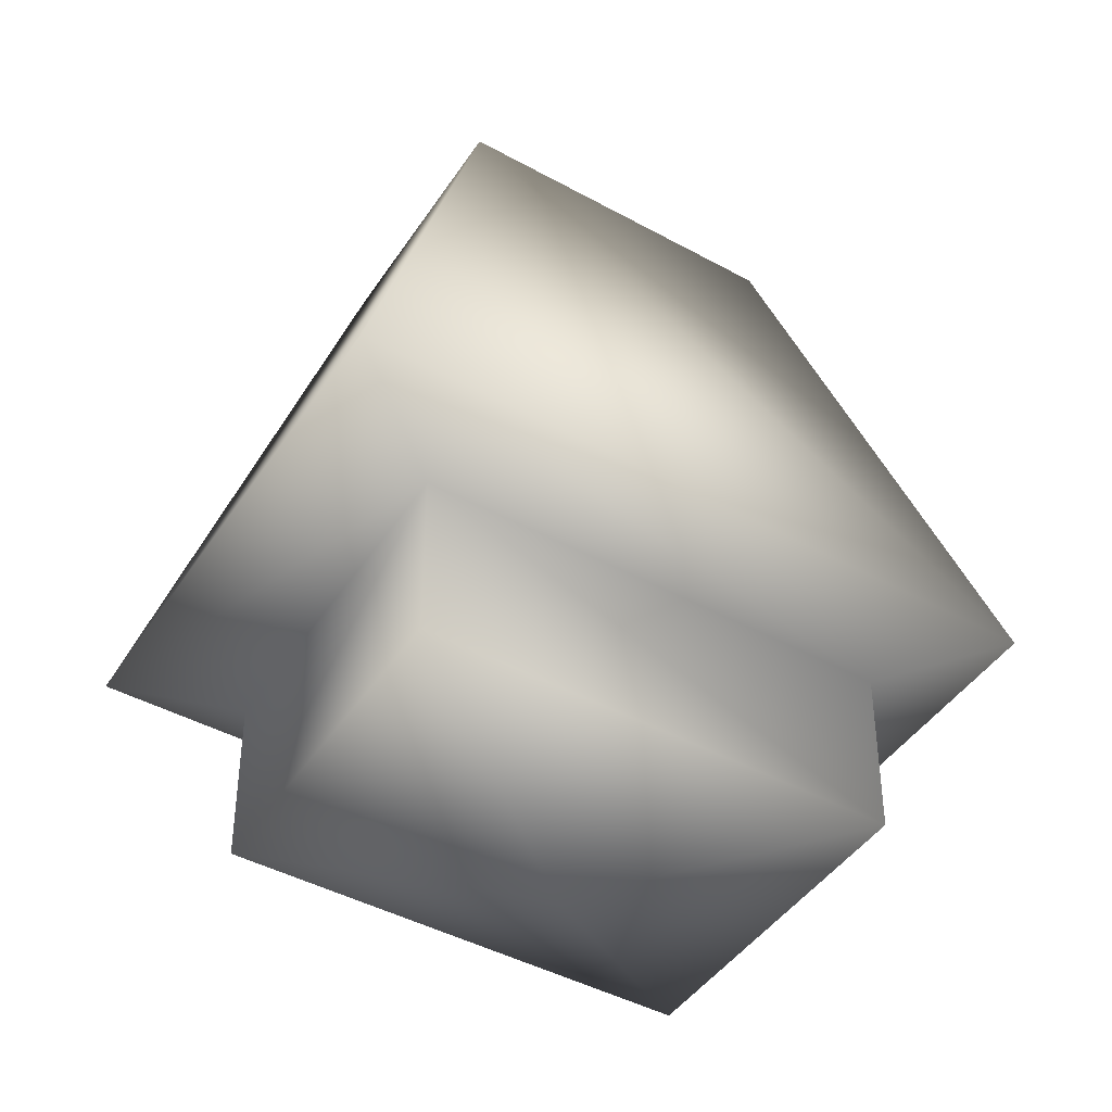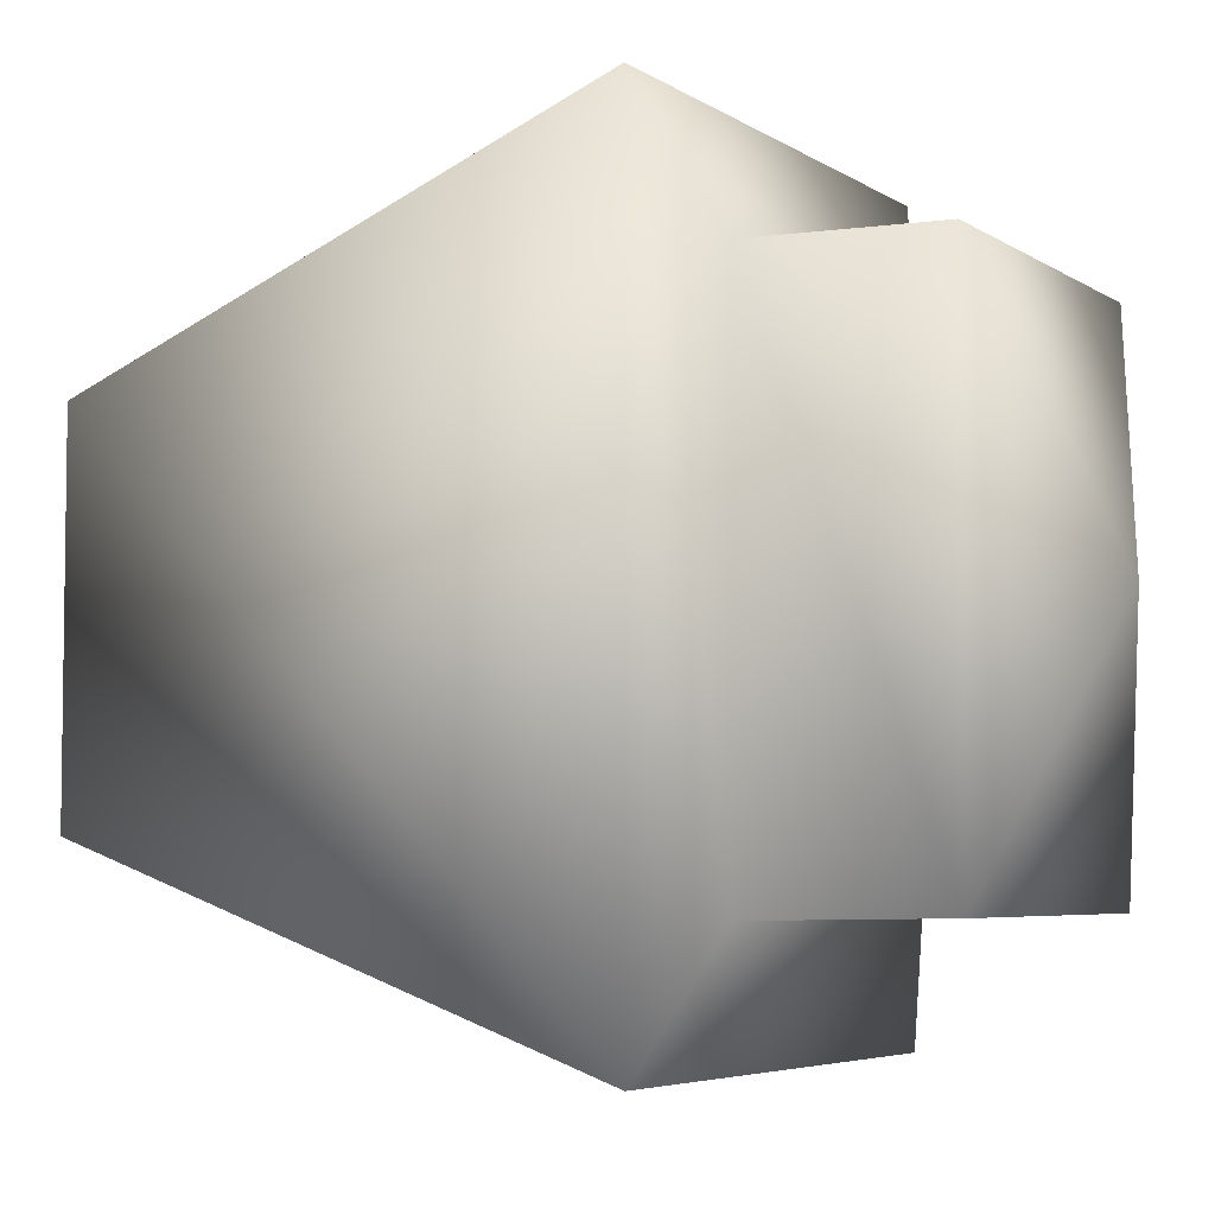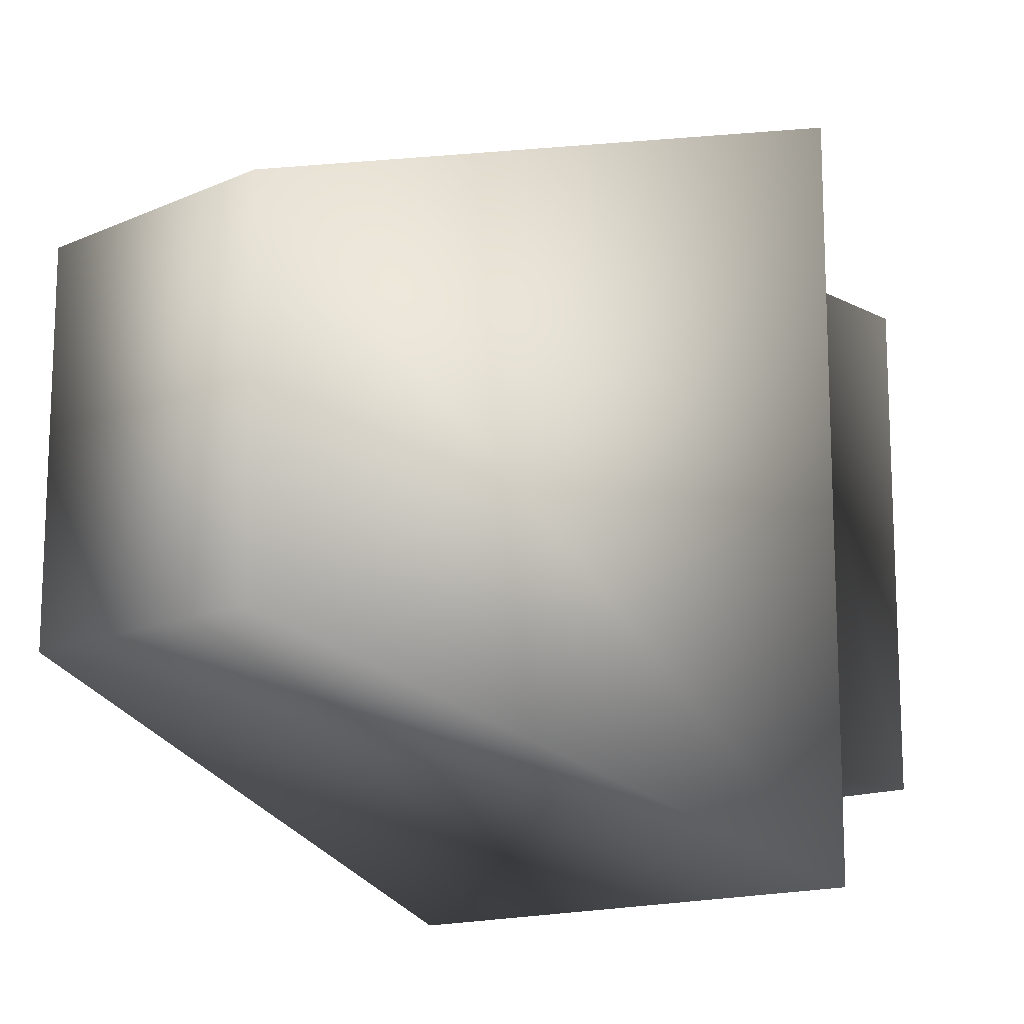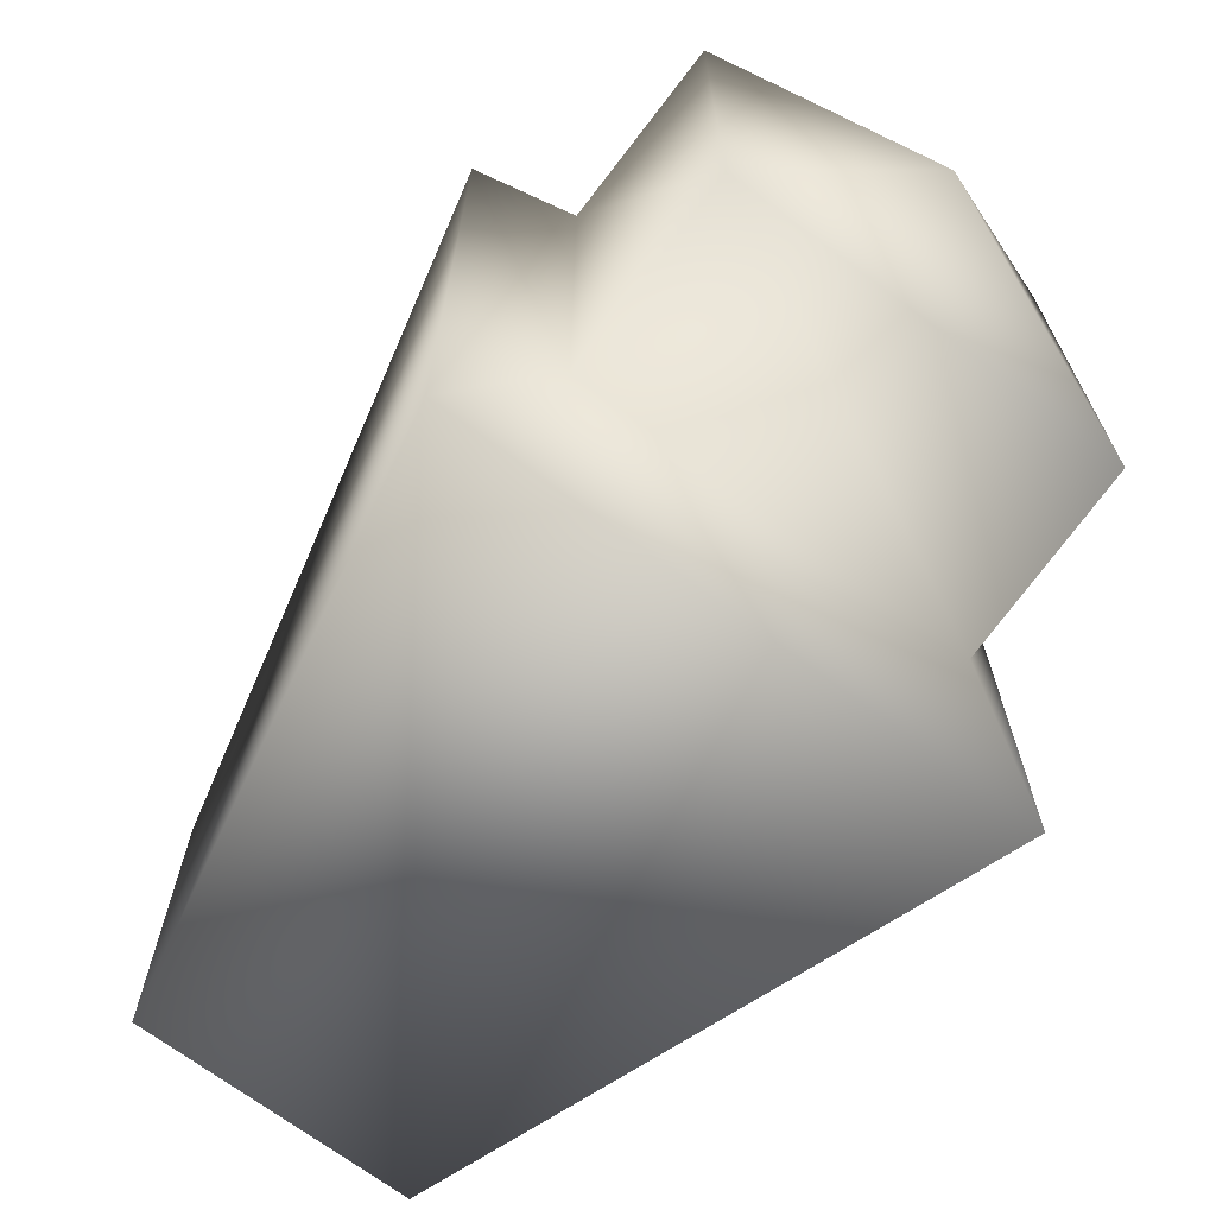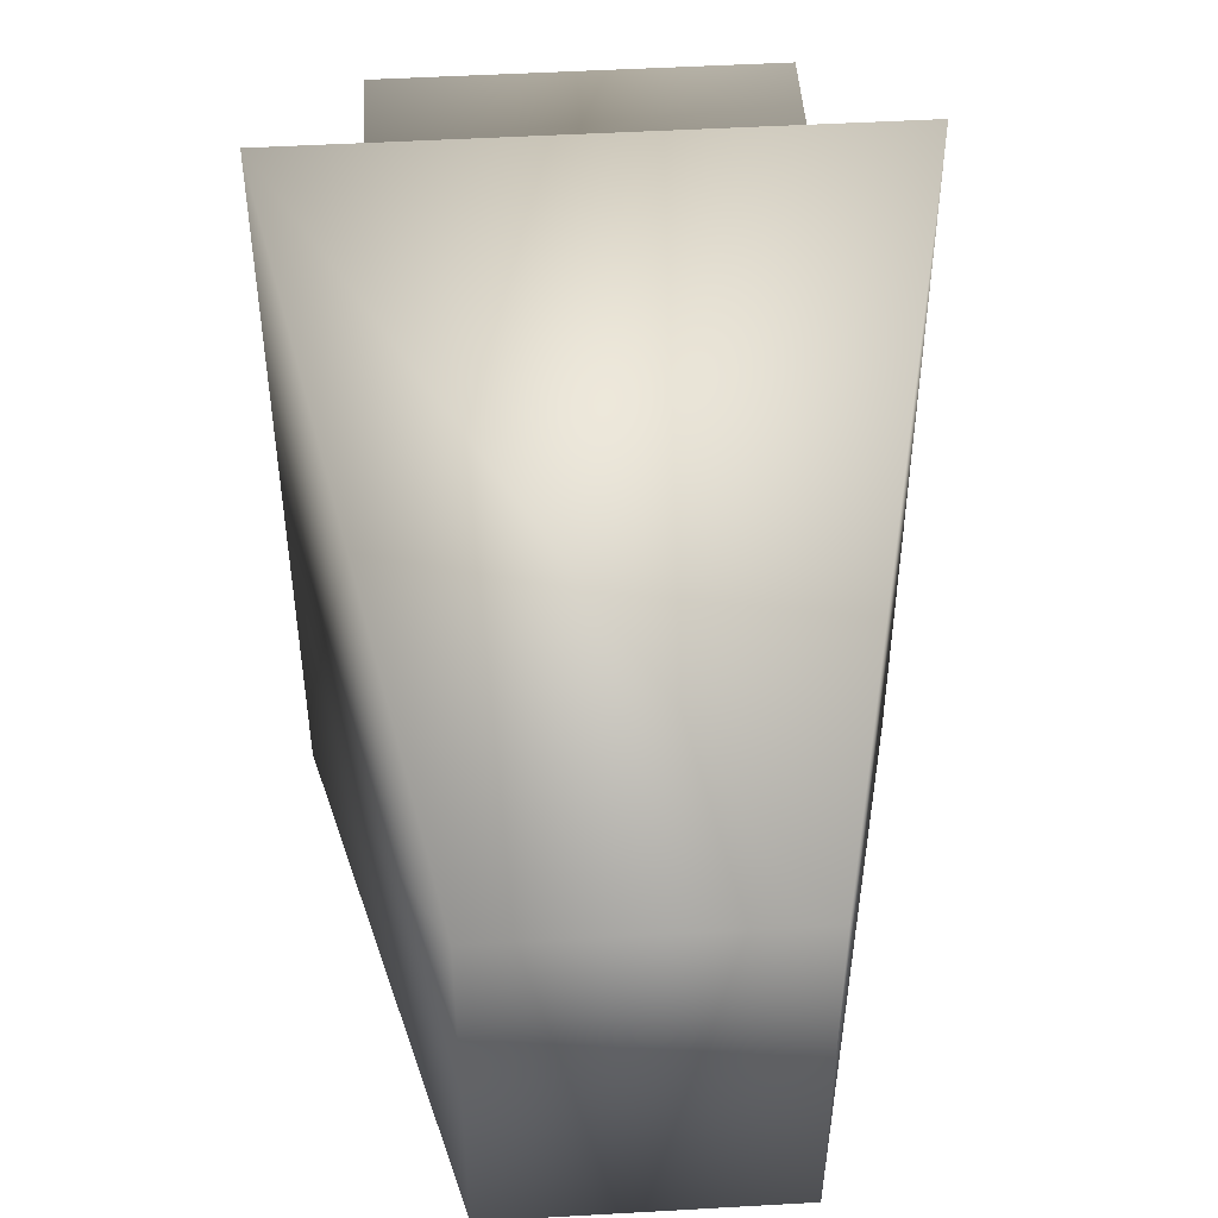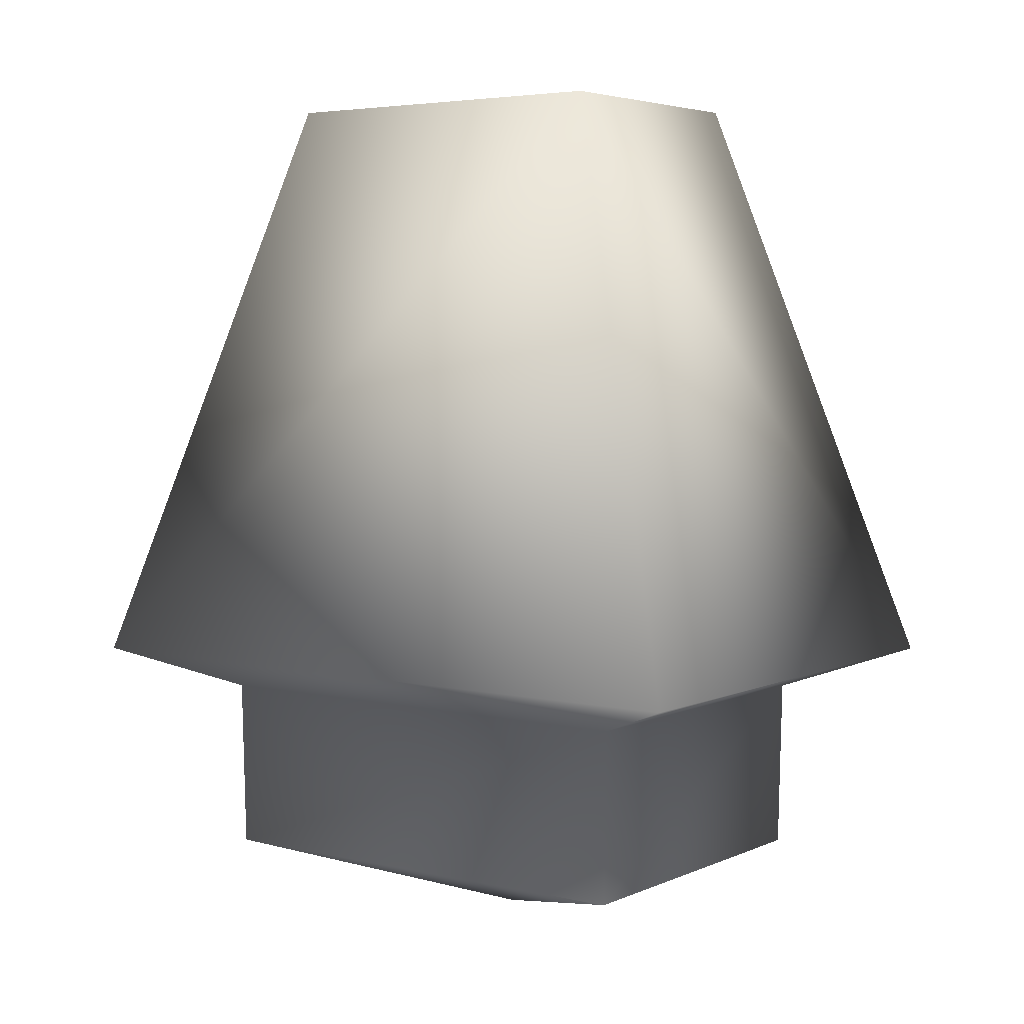
<metadata>
{"format":"obj","ext":"obj","renderer":"f3d","projection":"perspective","resolution":1024,"background":"white","views":[{"elev":-45.7,"azim":58.0,"up":"+Y"},{"elev":-5.1,"azim":-62.0,"up":"+Z"},{"elev":-14.5,"azim":-136.3,"up":"+Z"},{"elev":-70.0,"azim":-36.6,"up":"+Z"},{"elev":49.2,"azim":176.4,"up":"+Z"},{"elev":4.5,"azim":-53.8,"up":"+Y"}]}
</metadata>
<code>
o Batter_righthand_Cube.004
v 0.1066 -0.282 0.08447
v -0.016 -0.282 -0.08447
v 0.1066 -0.282 -0.08447
v -0.016 -0.282 0.08447
v -0.000416 0.000153 0.06299
v 0.091 0.000153 0.06299
v -0.000416 0.000153 -0.06299
v 0.091 0.000153 -0.06299
v 0.04529 -0.306 0
v -0.04597 -0.2062 -0.1258
v 0.1365 -0.2062 0.1258
v -0.04597 -0.2062 0.1258
v 0.1365 -0.2062 -0.1258
v -0.01671 -0.2209 0.08544
v 0.1073 -0.2209 -0.08544
v -0.01671 -0.2209 -0.08544
v 0.1073 -0.2209 0.08544
f 9 2 3
f 17 3 15
f 9 4 2
f 10 8 13
f 2 15 3
f 7 6 8
f 3 1 9
f 5 10 12
f 1 4 9
f 6 13 8
f 5 11 6
f 12 16 14
f 15 10 13
f 11 15 13
f 12 17 11
f 17 4 1
f 14 2 4
f 17 1 3
f 10 7 8
f 2 16 15
f 7 5 6
f 5 7 10
f 6 11 13
f 5 12 11
f 12 10 16
f 15 16 10
f 11 17 15
f 12 14 17
f 17 14 4
f 14 16 2

</code>
